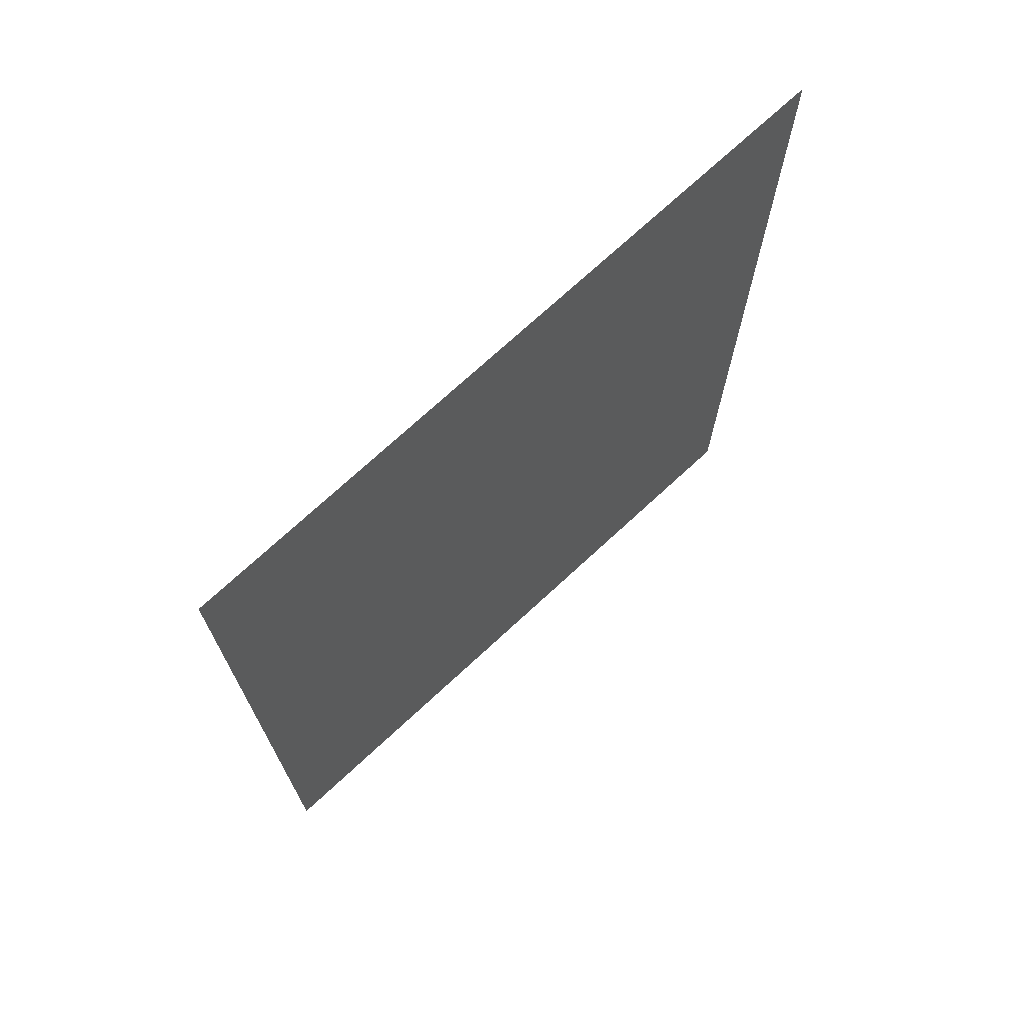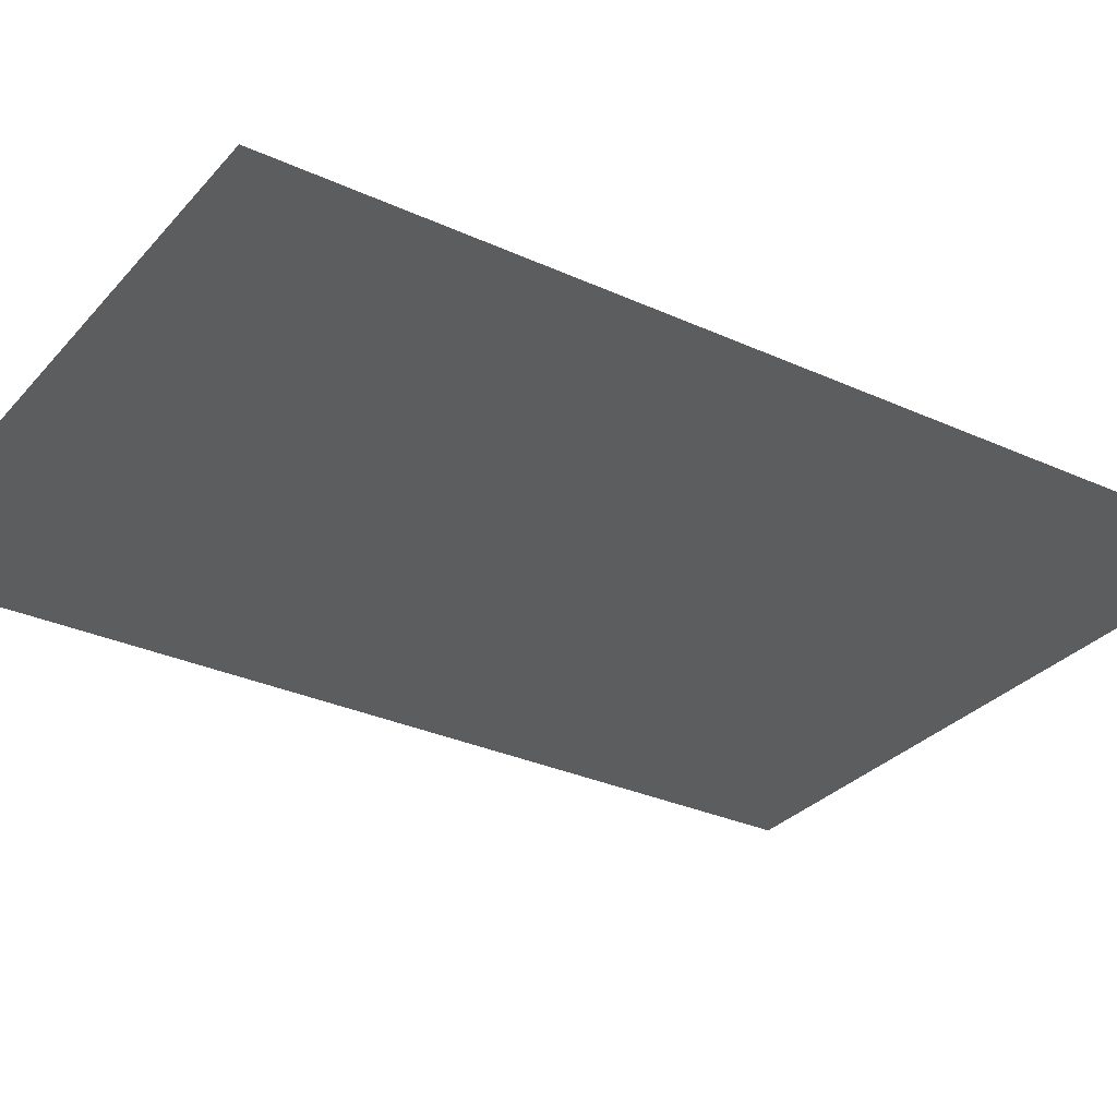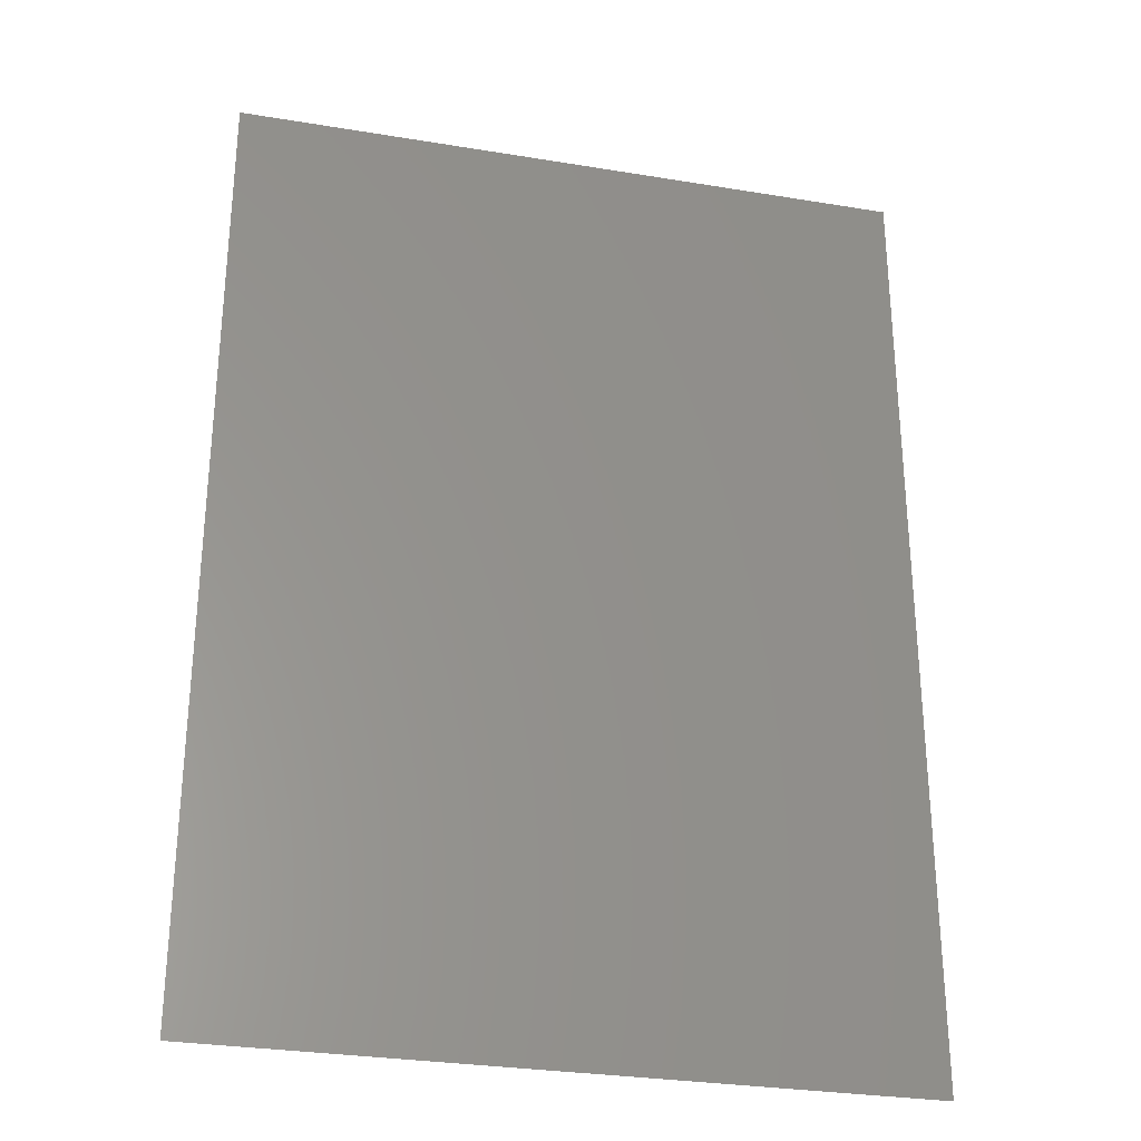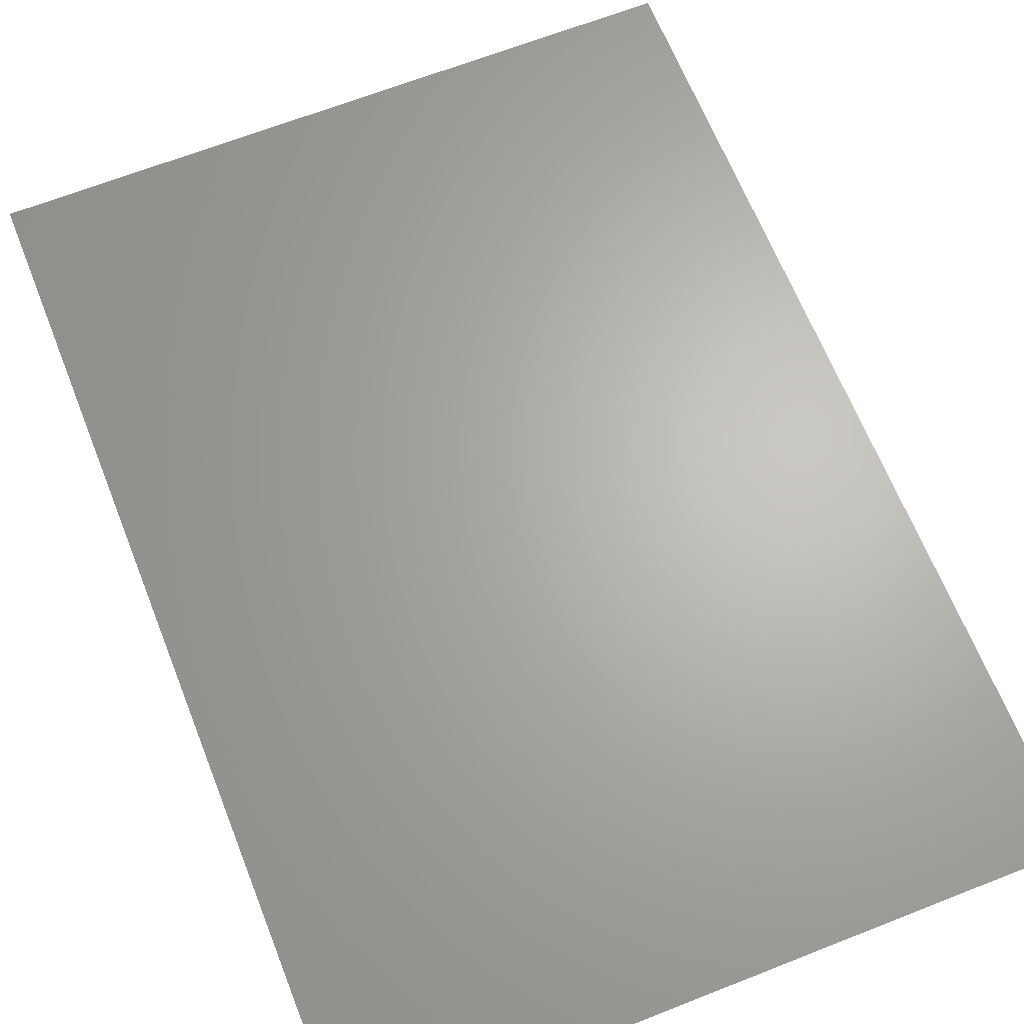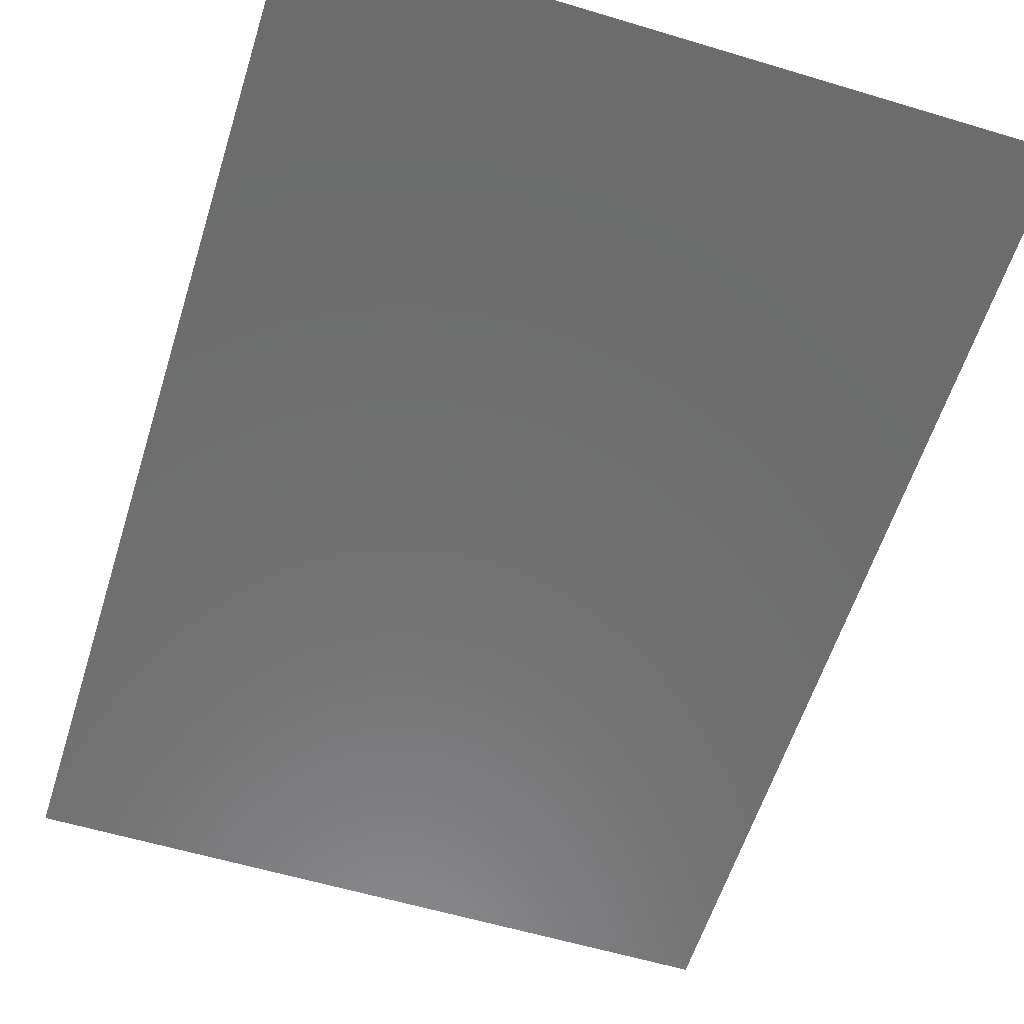
<metadata>
{"format":"stl","ext":"stl","renderer":"f3d","projection":"perspective","resolution":1024,"background":"white","views":[{"elev":72.7,"azim":-42.6,"up":"+Y"},{"elev":-30.7,"azim":56.7,"up":"+Z"},{"elev":-29.6,"azim":166.5,"up":"+Y"},{"elev":65.5,"azim":158.4,"up":"+Z"},{"elev":-58.8,"azim":162.7,"up":"+Z"}]}
</metadata>
<code>
# stl→obj: 4 verts, 2 faces
v 0 1 2
v 0 -1 2
v 1.414 1 1.996
v 1.414 -1 1.996
f 1 2 3
f 4 2 3

</code>
